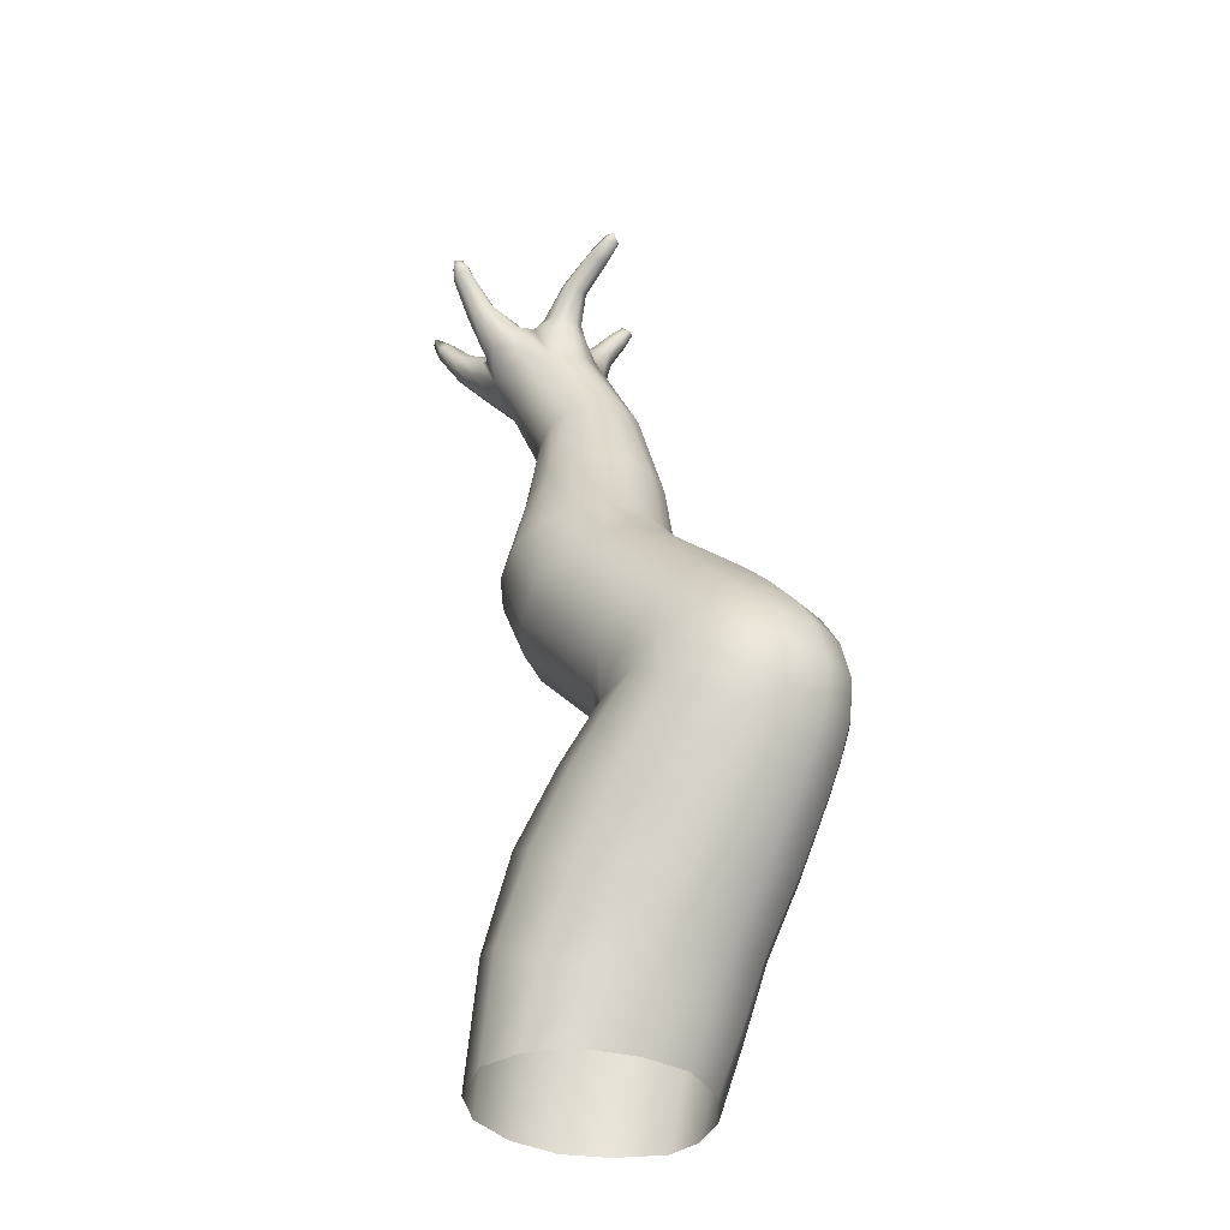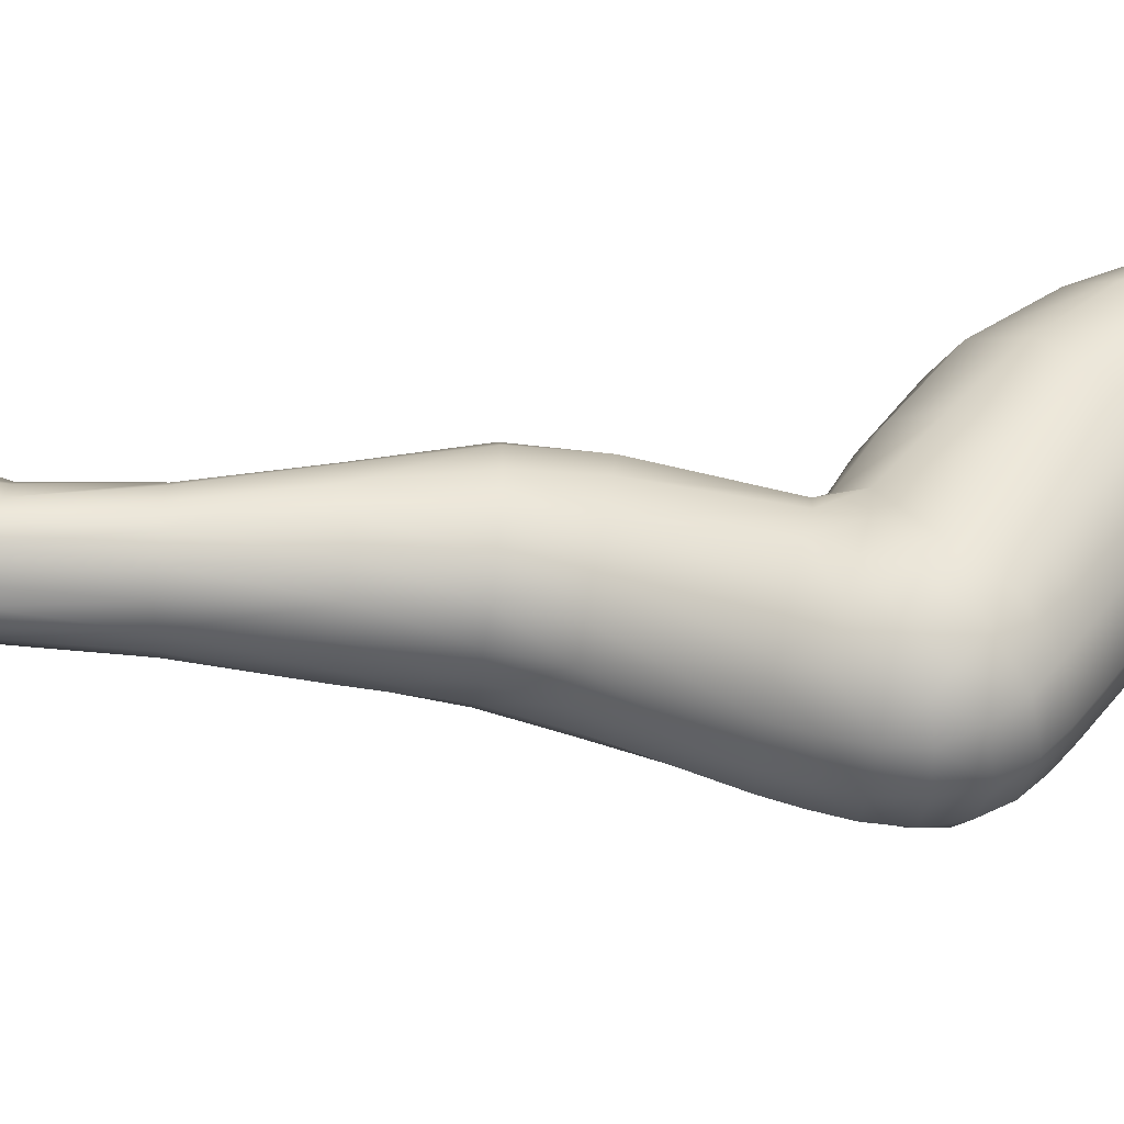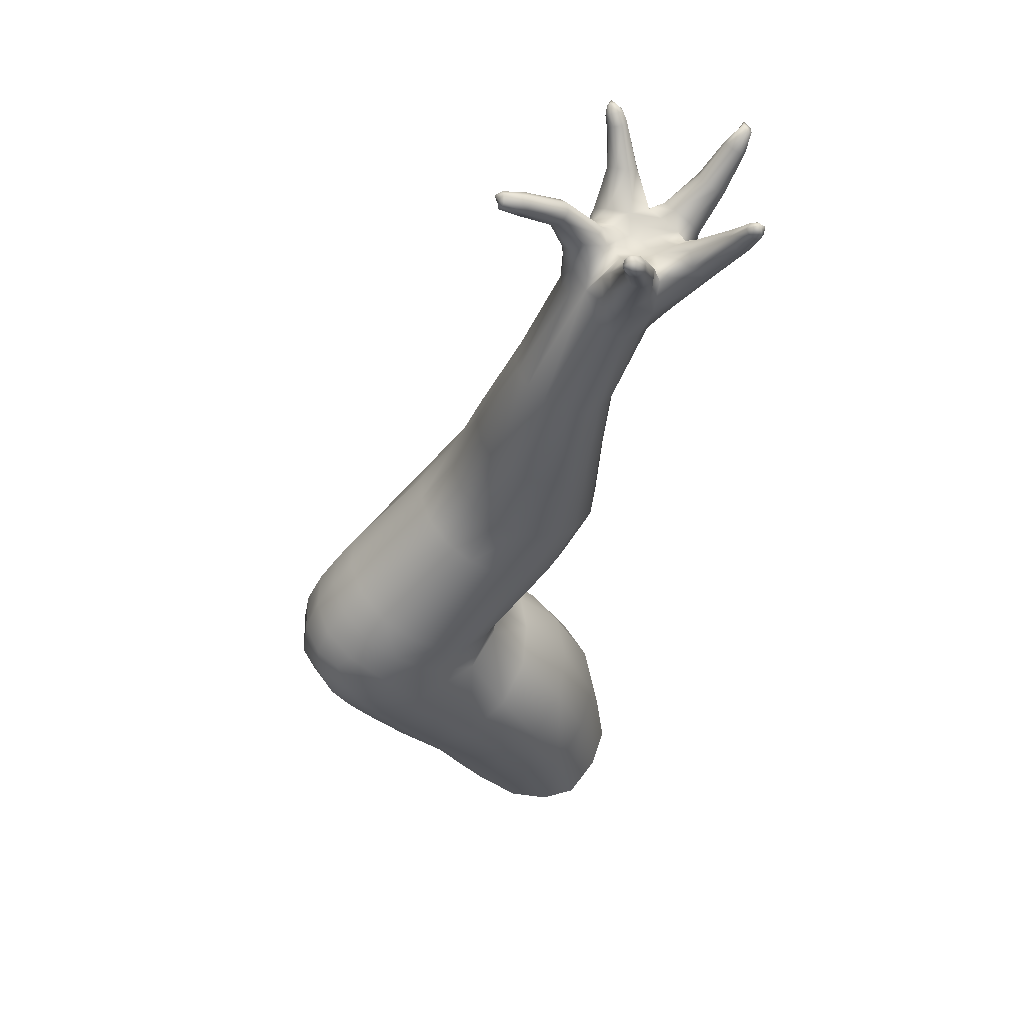
<metadata>
{"format":"obj","ext":"obj","renderer":"f3d","projection":"perspective","resolution":1024,"background":"white","views":[{"elev":-36.2,"azim":-144.2,"up":"+Y"},{"elev":34.4,"azim":-111.4,"up":"+Z"},{"elev":54.0,"azim":-26.5,"up":"+Y"}]}
</metadata>
<code>
g default
v 1.485 4.197 0.5766
v 0.6301 4.82 1.041
v 1.592 4.007 -0.1344
v 2.52 4.871 0.1392
v 1.881 4.844 1.298
v 1.991 4.809 1.158
v 0.5873 4.804 1.148
v 0.6939 4.907 1.092
v -0.09477 4.786 -0.1007
v 1.185 4.058 0.8241
v 0.9643 4.111 -0.1429
v 1.63 4.128 0.3664
v -0.003229 4.85 -0.2042
v 1.463 4.906 -0.7883
v 1.47 3.604 -0.1534
v 1.627 3.531 0.3853
v 0.5825 3.864 0.4438
v 1.307 4.18 -0.0138
v 1.52 4.145 -0.01268
v -0.1031 4.918 -0.1624
v 1.879 4.882 1.255
v 2.503 4.909 0.01152
v 2.531 4.862 0.02974
v 1.089 4.249 0.7158
v -0.06155 4.912 -0.0436
v 1.517 4.872 -0.865
v 1.425 4.758 -0.802
v 0.6893 4.843 1.198
v 1.952 4.725 1.289
v 1.571 4.824 -0.6988
v -0.8651 -1.733 0.6817
v 0.9462 4.241 0.08829
v 1.112 3.676 0.857
v -2.137 -1.768 -1.087
v 0.7262 3.606 -0.1764
v 1.717 3.839 0.5429
v -0.5332 -1.701 -0.9522
v -2.35 -1.431 0.1556
v 1.464 4.13 0.4322
v 1.286 4.085 0.4018
v 1.29 4.135 0.544
v 1.654 4.093 0.4812
v 1.503 4.315 0.7957
v 1.622 4.319 0.7004
v 1.765 4.238 0.696
v 1.239 4.139 0.6875
v 0.6757 4.738 0.9866
v 0.6369 4.697 1.038
v 0.5892 4.818 1.092
v 0.6335 4.865 1.128
v 0.6532 4.879 1.057
v 0.7405 4.783 0.9803
v 1.493 3.873 -0.282
v 1.665 4.209 0.03783
v 1.728 4.091 -0.06376
v 1.828 3.938 -0.04942
v 2.542 4.868 0.08006
v 2.456 4.899 0.14
v 2.478 4.925 0.05408
v 1.84 4.83 1.198
v 1.841 4.788 1.262
v 1.897 4.753 1.294
v 1.94 4.82 1.314
v 1.954 4.889 1.252
v 1.915 4.839 1.16
v 2.028 4.798 1.231
v 0.6547 4.672 1.113
v 0.7138 4.682 1.166
v 0.6466 4.806 1.174
v 0.7174 4.857 1.136
v 0.8243 4.766 1.102
v 0.8015 4.796 1.029
v -0.08237 4.845 -0.05093
v -0.08766 4.889 -0.1055
v -0.07723 4.801 -0.1401
v 1.04 3.968 0.8991
v 1.288 3.855 0.9024
v 1.116 4.138 0.03381
v 1.12 4.203 -0.1538
v 0.9375 3.895 -0.2686
v 0.743 3.963 -0.1613
v 1.069 4.072 -0.3243
v 0.877 4.232 -0.08899
v 0.7238 4.15 -0.1369
v 1.879 3.99 0.3731
v 1.766 4.178 0.3526
v 1.68 4.255 0.2121
v 1.546 4.181 0.1831
v 1.438 4.112 0.3098
v 1.384 4.122 0.1647
v -0.05127 4.82 -0.1847
v -0.01267 4.918 -0.1733
v 1.434 4.847 -0.7162
v 1.517 4.855 -0.6908
v 1.531 4.888 -0.7861
v 1.458 4.844 -0.8399
v 1.409 4.803 -0.7703
v 1.591 3.488 0.08974
v 1.378 3.221 0.04967
v 1.265 3.276 -0.1331
v 1.241 3.624 -0.3135
v 1.326 3.861 -0.3996
v 1.086 3.346 -0.2473
v 1.624 3.72 0.7157
v 1.516 3.513 0.6205
v 1.364 3.204 0.4812
v 1.395 3.165 0.2809
v 0.9309 4.155 0.364
v 0.8929 4.192 0.2838
v 0.6737 4.124 0.321
v 0.5396 3.992 0.2101
v 0.4958 3.69 0.272
v 0.7018 4.075 0.524
v 0.9472 4.161 0.448
v 1.208 4.089 0.1738
v -0.02585 4.945 -0.1109
v 1.15 4.128 0.5425
v 0.9559 4.217 0.5407
v 1.548 4.77 -0.833
v 1.482 4.756 -0.8356
v 1.588 4.81 -0.7689
v 1.494 4.649 -0.7798
v 1.419 4.673 -0.7551
v 1.392 4.717 -0.6906
v 0.7888 4.723 1.17
v 1.994 4.76 1.274
v 1.577 4.747 -0.6317
v 1.61 4.703 -0.6963
v 1.507 4.761 -0.5974
v 2.288 4.76 0.08252
v 2.311 4.754 0.1615
v 2.362 4.716 0.2057
v -0.4589 -1.668 0.4115
v -0.3717 -1.478 0.3352
v -0.6452 -1.429 0.544
v -0.925 -1.302 0.664
v -1.194 -1.555 0.6974
v 0.5945 3.598 0.6371
v 0.6456 3.891 0.6882
v 0.8369 4.299 0.2081
v 1.032 4.127 0.2127
v 0.8728 3.954 0.9156
v 0.8948 3.743 0.8607
v 0.8505 3.357 0.779
v 1.026 3.277 0.7508
v 1.332 3.516 0.7733
v 1.461 3.715 0.8521
v 1.199 3.202 0.6413
v -1.975 -1.557 -1.15
v -1.692 -1.769 -1.263
v -2.016 -1.986 -1.133
v -2.363 -1.791 -0.8617
v -2.267 -1.457 -0.9014
v -2.314 -2.114 -0.8388
v 1.045 3.724 -0.3422
v 0.8782 3.43 -0.2578
v 0.5564 3.576 -0.03436
v 0.5933 3.893 -0.06817
v 0.7265 -4.945 0.9512
v 0.2814 -4.945 1.192
v 1.047 -4.945 0.622
v -0.8379 -1.95 -1.207
v -1.097 -1.744 -1.243
v -0.8253 -1.51 -1.149
v -0.2494 -1.664 -0.5924
v -0.6077 -1.305 -1.09
v -0.38 -1.44 -0.8807
v -0.1914 -1.498 -0.5825
v -2.308 -1.622 0.3174
v -1.981 -1.397 0.5066
v -2.2 -1.23 0.2335
v -2.47 -1.423 -0.1268
v -2.505 -1.75 -0.02673
v -2.315 -1.129 -0.1482
v -2.27 -1.102 -0.5399
v -2.458 -1.426 -0.5179
v -1.989 -0.95 0.2474
v -2.093 -0.8435 -0.1374
v -2.043 -0.8242 -0.5391
v -1.847 -0.8944 -0.9017
v -2.073 -1.154 -0.9096
v -1.858 -0.5875 -0.1309
v -1.808 -0.5721 -0.5264
v -1.619 -0.6503 -0.882
v -1.313 -0.8209 -1.129
v -1.525 -1.057 -1.154
v -0.939 -1.061 -1.21
v -0.1907 -0.02822 -1.097
v 0.1572 -0.226 -1.065
v 0.4488 -0.4128 -0.8699
v 0.628 -0.5414 -0.5803
v 0.6855 -0.6149 -0.2353
v 0.8007 0.3226 -0.7535
v 0.9866 0.2146 -0.4707
v 1.037 0.1464 -0.1327
v 0.9521 0.1253 0.2178
v 0.7346 0.1585 0.5095
v 0.9932 1.225 0.108
v 0.9172 1.2 0.3725
v 0.7483 1.208 0.5914
v 0.5116 1.248 0.7339
v 0.2422 1.314 0.7771
v 0.7769 2.32 0.6862
v 0.5978 2.386 0.7873
v 0.4031 2.466 0.8043
v 0.2198 2.548 0.7343
v 0.07046 2.622 0.589
v 0.7126 3.469 0.7484
v 0.732 3.779 0.8039
v 0.7393 3.986 0.8643
v 0.6785 4.08 0.7401
v 0.756 4.19 0.6042
v 0.7338 4.421 0.9031
v 0.7861 4.468 0.8186
v 0.893 4.491 0.7905
v 0.9941 4.465 0.8479
v 1.027 4.44 0.952
v 0.9642 4.383 1.047
v 0.8541 4.365 1.055
v 0.7641 4.381 0.9979
v -0.01504 2.675 0.3878
v -0.01699 2.69 0.1663
v 0.4913 3.631 0.1114
v 0.5263 3.917 0.06313
v 0.557 4.172 0.1584
v 0.5349 4.106 0.03346
v 0.594 4.096 -0.09213
v 0.4582 4.458 -0.1275
v 0.5351 4.521 -0.1585
v 0.5921 4.593 -0.112
v 0.6027 4.629 -0.01571
v 0.559 4.609 0.07823
v 0.2068 4.828 -0.1553
v 0.2068 4.855 -0.06824
v 0.1762 4.821 0.01303
v 0.1313 4.741 0.03018
v 0.4262 4.469 0.0577
v 0.4834 4.538 0.1052
v 0.1018 4.671 -0.01955
v 0.1058 4.653 -0.1033
v 0.4155 4.438 -0.03551
v 0.1322 4.681 -0.1829
v 0.1758 4.757 -0.2004
v 0.6737 4.259 0.2392
v 0.2033 2.621 -0.1981
v 0.05939 2.671 -0.03839
v -0.3156 1.628 -0.21
v -0.3965 1.605 0.05586
v -0.3677 1.551 0.3266
v -0.2322 1.477 0.5565
v -0.01864 1.394 0.7155
v -0.19 0.4789 0.6405
v 0.1063 0.3534 0.7275
v 0.4306 0.2421 0.6871
v 0.1331 -0.4296 0.6364
v 0.4166 -0.5571 0.4269
v 0.6111 -0.6195 0.1183
v -0.1231 -1.514 -0.2488
v -0.1894 -1.507 0.06358
v -0.2365 -1.649 0.1103
v -0.156 -1.658 -0.2231
v -0.1881 -0.2628 0.7117
v -0.5 -0.07959 0.6434
v -0.7475 0.08392 0.4548
v -0.4211 0.5989 0.4572
v -0.562 0.6939 0.2107
v -0.9635 0.2739 -0.1171
v -0.9056 0.2053 0.1902
v -0.6053 0.756 -0.07148
v -0.5548 0.7778 -0.365
v -0.4057 0.7519 -0.6407
v -0.1458 1.622 -0.4305
v 0.09141 1.584 -0.5729
v 0.3616 1.52 -0.6152
v 0.39 2.547 -0.2863
v 0.5864 2.463 -0.2919
v 0.7675 2.383 -0.2182
v 0.9079 2.318 -0.07663
v 0.9828 2.275 0.1158
v 0.9864 2.259 0.3269
v 0.9148 2.275 0.5251
v 0.9647 1.28 -0.1592
v 0.8327 1.355 -0.3892
v 0.6224 1.44 -0.551
v 0.5036 0.4587 -0.9305
v 0.1623 0.5815 -0.968
v -0.1598 0.686 -0.8597
v -0.5281 0.1443 -0.976
v -0.7788 0.2456 -0.7272
v -0.9225 0.2865 -0.4312
v -1.206 -1.12 0.6802
v -1.533 -0.8806 0.532
v -1.744 -1.137 0.531
v -1.474 -1.358 0.6585
v -1.778 -1.633 0.6572
v -1.608 -1.852 0.7427
v -2.189 -1.898 0.4476
v -2.025 -2.161 0.5324
v -1.815 -2.465 0.617
v -1.407 -2.089 0.8162
v -1.436 -3.04 0.7311
v -1.053 -2.7 0.9727
v -0.5888 -2.392 0.9427
v -0.1898 -2.169 0.6806
v 0.05349 -2.066 0.2948
v 0.1858 -2.091 -0.1354
v 0.1138 -2.13 -0.5835
v -0.1139 -2.223 -0.983
v -0.4405 -2.501 -1.255
v -0.8594 -2.848 -1.314
v -1.244 -2.262 -1.312
v -1.269 -3.135 -1.113
v -1.662 -2.537 -1.142
v -1.84 -2.263 -1.151
v -1.416 -2.011 -1.294
v -1.986 -2.717 -0.7852
v -2.168 -2.421 -0.8152
v -2.137 -2.762 -0.3036
v -2.321 -2.467 -0.3517
v -2.47 -2.164 -0.4039
v -2.542 -1.823 -0.4652
v -2.27 -2.369 0.1353
v -2.424 -2.086 0.05723
v -2.087 -2.658 0.1982
v -1.731 -3.368 -0.2164
v -1.682 -3.26 0.3165
v -1.233 -3.867 0.4259
v -1.032 -3.662 0.7995
v -0.6767 -3.397 1.07
v -0.249 -3.131 1.135
v 0.2071 -2.907 0.9014
v 0.5006 -2.783 0.4765
v 0.6518 -2.752 -0.02852
v 0.5583 -2.817 -0.5355
v 0.3575 -2.929 -0.9962
v -0.0299 -3.174 -1.262
v -0.4672 -3.502 -1.264
v -0.8447 -3.743 -1.057
v -1.136 -3.924 -0.6783
v -1.58 -3.321 -0.7337
v -1.292 -3.964 -0.1338
v -0.8028 -4.945 -0.06096
v -0.702 -4.945 0.4736
v -0.4301 -4.945 0.8911
v -0.08284 -4.945 1.128
v 1.217 -4.945 0.1433
v 1.198 -4.945 -0.3719
v 0.9788 -4.945 -0.7958
v 0.5266 -4.945 -1.133
v 0.1096 -4.945 -1.144
v -0.3067 -4.945 -0.9782
v -0.6379 -4.945 -0.5324
v -1.344 -1.515 -1.264
v -1.746 -1.301 -1.169
v -1.125 -1.289 -1.231
v -1.762 -0.6929 0.2444
v 1.824 4.105 0.7719
v 1.797 4.036 0.8961
v 1.682 4.055 0.9866
v 1.555 4.133 1.011
v 1.478 4.244 0.9315
v 1.91 4.489 1.182
v 1.819 4.52 1.184
v 1.76 4.574 1.127
v 1.774 4.619 1.043
v 1.854 4.624 0.9836
v 1.948 4.59 0.9832
v 2.003 4.535 1.045
v 1.992 4.49 1.13
v 1.16 3.93 -0.4223
v 1.348 4.335 -0.5752
v 1.458 4.287 -0.5835
v 1.561 4.282 -0.5225
v 1.593 4.329 -0.4185
v 1.543 4.397 -0.3361
v 1.58 4.658 -0.7633
v 1.435 4.449 -0.3217
v 1.33 4.452 -0.3863
v 1.425 4.755 -0.6285
v 1.298 4.4 -0.4933
v 1.106 4.072 0.3091
v 1.269 4.075 0.2845
v 1.133 4.086 0.4237
v 2.442 4.671 0.1872
v 2.476 4.643 0.1107
v 2.457 4.646 0.02433
v 2.389 4.681 -0.02414
v 2.318 4.731 0.004713
v 2.067 4.397 -0.01537
v 2.013 4.456 0.07637
v 2.026 4.457 0.1954
v 2.097 4.401 0.2778
v 2.19 4.316 0.275
v 2.244 4.26 0.1785
v 2.23 4.261 0.05919
v 2.158 4.315 -0.02122
v 1.899 3.853 0.08663
v 1.922 3.867 0.2543
v -0.7157 -4.315 0.8694
v -0.9582 -4.425 0.4631
v -1.039 -4.472 -0.0961
v -0.8783 -4.452 -0.6028
v -0.5447 -4.367 -1.013
v -0.1252 -4.225 -1.228
v 0.3113 -3.977 -1.248
v 0.7541 -3.779 -0.9007
v 0.9922 -3.715 -0.4648
v 1.03 -3.69 0.07007
v 0.8608 -3.731 0.5794
v 0.5238 -3.789 0.9448
v 0.06848 -3.975 1.208
v -0.3439 -4.162 1.081
g Tree_02_Clean
f 1 39 40 41
f 42 39 1 44 45
f 43 44 1 41 46
f 2 47 48 49
f 2 49 50 51
f 2 51 52 47
f 19 3 374 375
f 3 53 373 374
f 3 19 54 55
f 15 53 3 55 56
f 57 4 384 385
f 4 58 132 384
f 4 57 59 58
f 5 21 60 61
f 5 61 62 63
f 5 63 64 21
f 6 65 64 66
f 65 6 367 366
f 6 66 368 367
f 7 67 68 69
f 7 69 50 49
f 7 49 48 67
f 8 51 50 70
f 8 70 71 72
f 8 72 52 51
f 9 73 74 75
f 73 9 239 236
f 9 75 240 239
f 76 10 217 218
f 10 46 24 216 217
f 43 46 10 361
f 10 77 360 361
f 10 76 33 77
f 11 78 18 79
f 11 80 35 81
f 11 79 82 80
f 11 83 32 78
f 11 81 84 83
f 12 42 36 85 86
f 12 86 87 88
f 12 89 39 42
f 12 88 90 89
f 13 91 20 92
f 13 92 233 243
f 91 13 243 242
f 14 93 94 95
f 14 95 26 96
f 14 96 97 93
f 15 98 99 100
f 98 15 56 397
f 15 101 102 53
f 15 100 103 101
f 16 36 104 105
f 85 36 16 398
f 16 105 106 107
f 16 98 397 398
f 16 107 99 98
f 17 108 109 110
f 17 110 111 112
f 17 113 114 108
f 18 78 115 90
f 18 19 375 377
f 79 18 377 378
f 18 90 88 19
f 19 88 87 54
f 20 91 75 74
f 20 74 116 92
f 21 64 65 60
f 59 22 387 388
f 22 59 57 23
f 22 23 386 387
f 23 57 385 386
f 24 117 118 215 216
f 24 46 41 117
f 25 73 236 235
f 25 116 74 73
f 116 25 235 234
f 26 119 120 96
f 26 95 121 119
f 27 97 96 120
f 27 120 122 123
f 27 123 124 97
f 28 125 71 70
f 28 70 50 69
f 28 69 68 125
f 29 62 363 362
f 29 126 63 62
f 126 29 362 369
f 30 121 95 94
f 30 127 128 121
f 30 94 129 127
f 131 132 58 130
f 31 133 134 135
f 133 31 303 304
f 31 135 136 137
f 17 138 139 113
f 32 140 109 141
f 32 141 115 78
f 33 76 142 143
f 33 143 144 145
f 33 146 147 77
f 33 145 148 146
f 34 149 150 151
f 34 152 153 149
f 34 151 154 152
f 35 80 155 156
f 35 157 158 81
f 104 36 357 358
f 36 42 45 357
f 37 162 163 164
f 37 165 307 308
f 162 37 308 309
f 37 164 166 167
f 37 167 168 165
f 38 169 170 171
f 38 172 173 169
f 38 171 174 172
f 174 175 176 172
f 174 171 177 178
f 174 178 179 175
f 179 180 181 175
f 179 178 182 183
f 179 183 184 180
f 184 185 186 180
f 289 184 183 290
f 185 184 289 288
f 187 185 288 188
f 166 187 188 189
f 166 189 190 167
f 190 189 285 193
f 191 190 193 194
f 192 191 194 195
f 192 195 196 257
f 195 194 282 198
f 196 195 198 199
f 197 196 199 200
f 197 200 201 254
f 200 199 281 203
f 201 200 203 204
f 202 201 204 205
f 202 205 206 251
f 205 204 144 208
f 206 205 208 138
f 207 206 138 17
f 208 144 143 209
f 208 209 139 138
f 209 143 142 210
f 209 210 211 139
f 211 212 113 139
f 211 210 220 213
f 212 211 213 214
f 118 212 214 215
f 215 214 47 52
f 216 215 52 72
f 217 216 72 71
f 218 217 71 125
f 219 218 125 68
f 219 220 210 142
f 76 218 219 142
f 220 219 68 67
f 213 220 67 48
f 214 213 48 47
f 212 118 114 113
f 207 221 249 250
f 206 207 250 251
f 221 207 17 112
f 222 221 112 223
f 222 223 157 246
f 223 112 111 224
f 223 224 158 157
f 224 111 225 226
f 224 226 227 158
f 227 84 81 158
f 227 226 241 228
f 84 227 228 229
f 83 84 229 230
f 83 230 231 32
f 230 229 243 233
f 231 230 233 234
f 232 231 234 235
f 232 235 236 238
f 237 238 236 239
f 237 239 240 241
f 228 241 240 242
f 228 242 243 229
f 91 242 240 75
f 237 241 226 225
f 237 225 244 238
f 238 244 140 232
f 232 140 32 231
f 244 225 111 110
f 244 110 109 140
f 116 234 233 92
f 245 246 157 35
f 246 245 272 247
f 222 246 247 248
f 222 248 249 221
f 249 248 269 266
f 250 249 266 265
f 251 250 265 252
f 202 251 252 253
f 202 253 254 201
f 254 253 262 255
f 197 254 255 256
f 197 256 257 196
f 192 257 259 258
f 191 192 258 168
f 191 168 167 190
f 258 259 260 261
f 258 261 165 168
f 134 259 257 256
f 135 134 256 255
f 135 255 262 136
f 263 262 253 252
f 264 263 252 265
f 264 265 266 268
f 267 268 266 269
f 267 269 270 290
f 270 269 248 247
f 271 270 247 272
f 271 272 273 287
f 273 272 245 275
f 274 273 275 276
f 274 276 277 284
f 276 275 156 103
f 277 276 103 100
f 278 277 100 99
f 278 279 282 283
f 277 278 283 284
f 279 278 99 107
f 280 279 107 106
f 280 281 199 198
f 279 280 198 282
f 281 280 106 148
f 203 281 148 145
f 144 204 203 145
f 283 282 194 193
f 284 283 193 285
f 274 284 285 286
f 274 286 287 273
f 287 286 188 288
f 271 287 288 289
f 271 289 290 270
f 267 290 183 182
f 268 267 182 356
f 264 268 356 292
f 263 264 292 291
f 263 291 136 262
f 291 292 293 294
f 291 294 137 136
f 294 293 170 295
f 294 295 296 137
f 296 295 297 298
f 296 298 299 300
f 296 300 31 137
f 300 299 301 302
f 31 300 302 303
f 303 302 329 330
f 304 303 330 331
f 305 304 331 332
f 133 304 305 260
f 260 305 306 261
f 261 306 307 165
f 307 306 333 334
f 308 307 334 335
f 309 308 335 336
f 310 309 336 337
f 162 309 310 311
f 311 310 312 313
f 313 314 315 311
f 316 313 312 340
f 313 316 317 314
f 317 154 151 314
f 317 316 318 319
f 317 319 320 154
f 320 321 152 154
f 320 319 322 323
f 320 323 173 321
f 323 322 298 297
f 323 297 169 173
f 322 319 318 324
f 322 324 299 298
f 324 318 325 326
f 301 299 324 326
f 326 325 341 327
f 301 326 327 328
f 301 328 329 302
f 412 399 344 345
f 411 412 345 160
f 410 411 160 159
f 409 410 159 161
f 408 409 161 346
f 305 332 333 306
f 407 408 346 347
f 406 407 347 348
f 405 406 348 349
f 404 405 349 350
f 403 404 350 351
f 310 337 338 312
f 312 338 339 340
f 325 340 339 341
f 316 340 325 318
f 401 402 352 342
f 400 401 342 343
f 399 400 343 344
f 402 403 351 352
f 321 176 153 152
f 321 173 172 176
f 315 150 353 163
f 315 163 162 311
f 315 314 151 150
f 353 150 149 354
f 353 354 186 355
f 353 355 164 163
f 355 186 185 187
f 355 187 166 164
f 354 149 153 181
f 354 181 180 186
f 297 295 170 169
f 293 177 171 170
f 293 292 356 177
f 356 182 178 177
f 189 188 286 285
f 156 275 245 35
f 260 259 134 133
f 181 153 176 175
f 147 104 358 359
f 147 359 360 77
f 359 358 369 362
f 360 359 362 363
f 361 360 363 364
f 361 364 365 43
f 364 363 62 61
f 365 364 61 60
f 65 366 365 60
f 366 367 45 44
f 365 366 44 43
f 357 45 367 368
f 357 368 369 358
f 126 369 368 66
f 156 155 101 103
f 155 80 82 370
f 155 370 102 101
f 370 82 380 371
f 102 370 371 372
f 53 102 372 373
f 373 372 122 376
f 374 373 376 128
f 375 374 128 127
f 376 122 120 119
f 376 119 121 128
f 377 375 127 129
f 378 377 129 379
f 378 379 124 380
f 379 129 94 93
f 379 93 97 124
f 371 380 124 123
f 79 378 380 82
f 122 372 371 123
f 148 106 105 146
f 147 146 105 104
f 141 109 108 381
f 141 381 382 115
f 382 89 90 115
f 382 381 383 40
f 382 40 39 89
f 383 381 108 114
f 383 114 118 117
f 383 117 41 40
f 132 131 391 392
f 384 132 392 393
f 385 384 393 394
f 386 385 394 395
f 387 386 395 396
f 388 387 396 389
f 130 388 389 390
f 59 388 130 58
f 130 390 391 131
f 391 390 54 87
f 392 391 87 86
f 393 392 86 85
f 394 393 85 398
f 395 394 398 397
f 396 395 397 56
f 389 396 56 55
f 389 55 54 390
f 126 66 64 63
f 327 400 399 328
f 327 341 401 400
f 341 339 402 401
f 338 403 402 339
f 338 337 404 403
f 337 336 405 404
f 336 335 406 405
f 335 334 407 406
f 334 333 408 407
f 333 332 409 408
f 332 331 410 409
f 331 330 411 410
f 330 329 412 411
f 329 328 399 412

</code>
